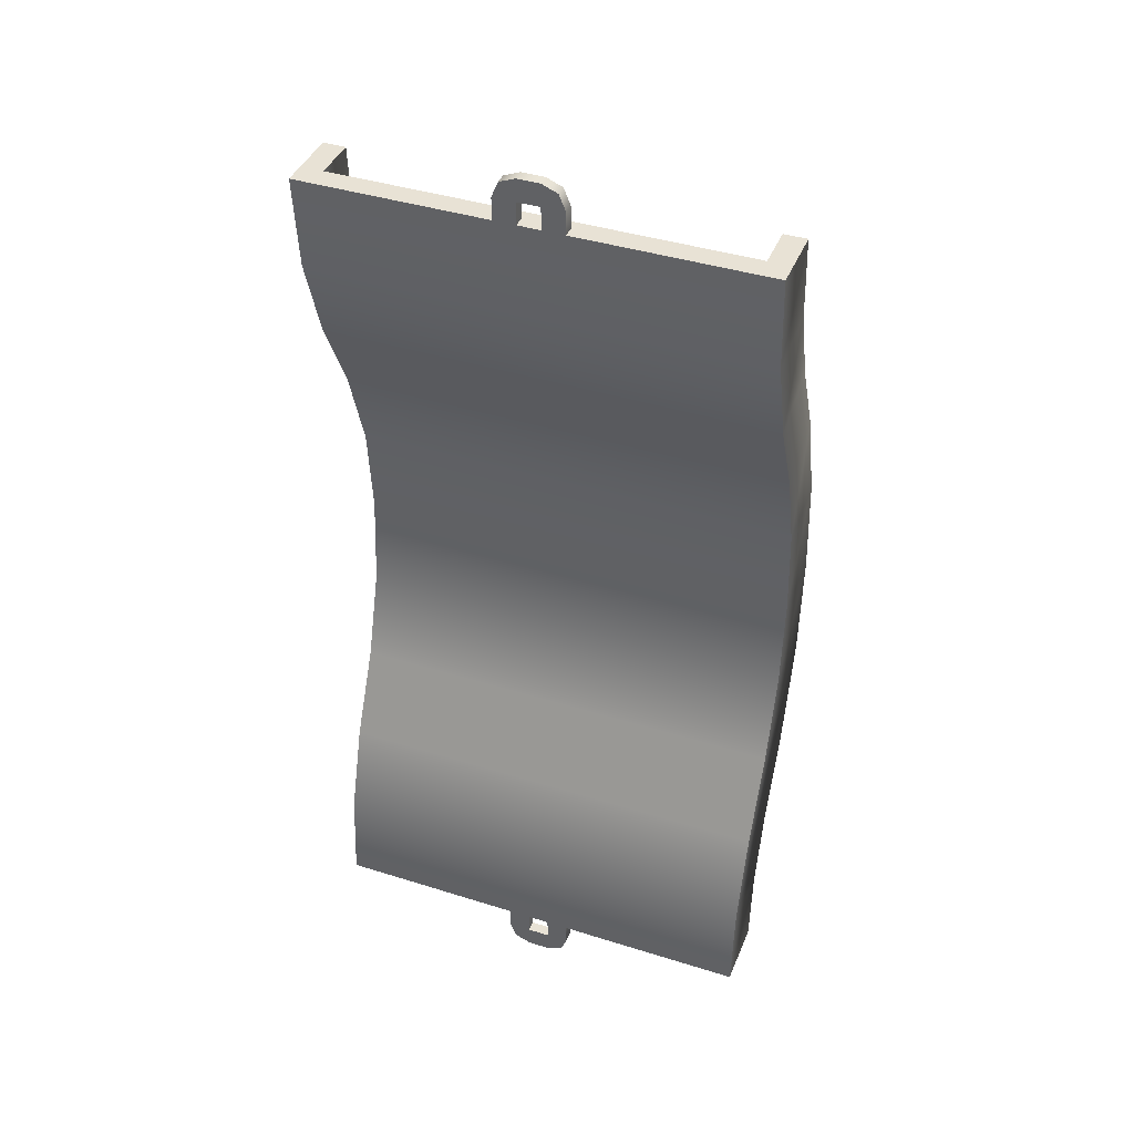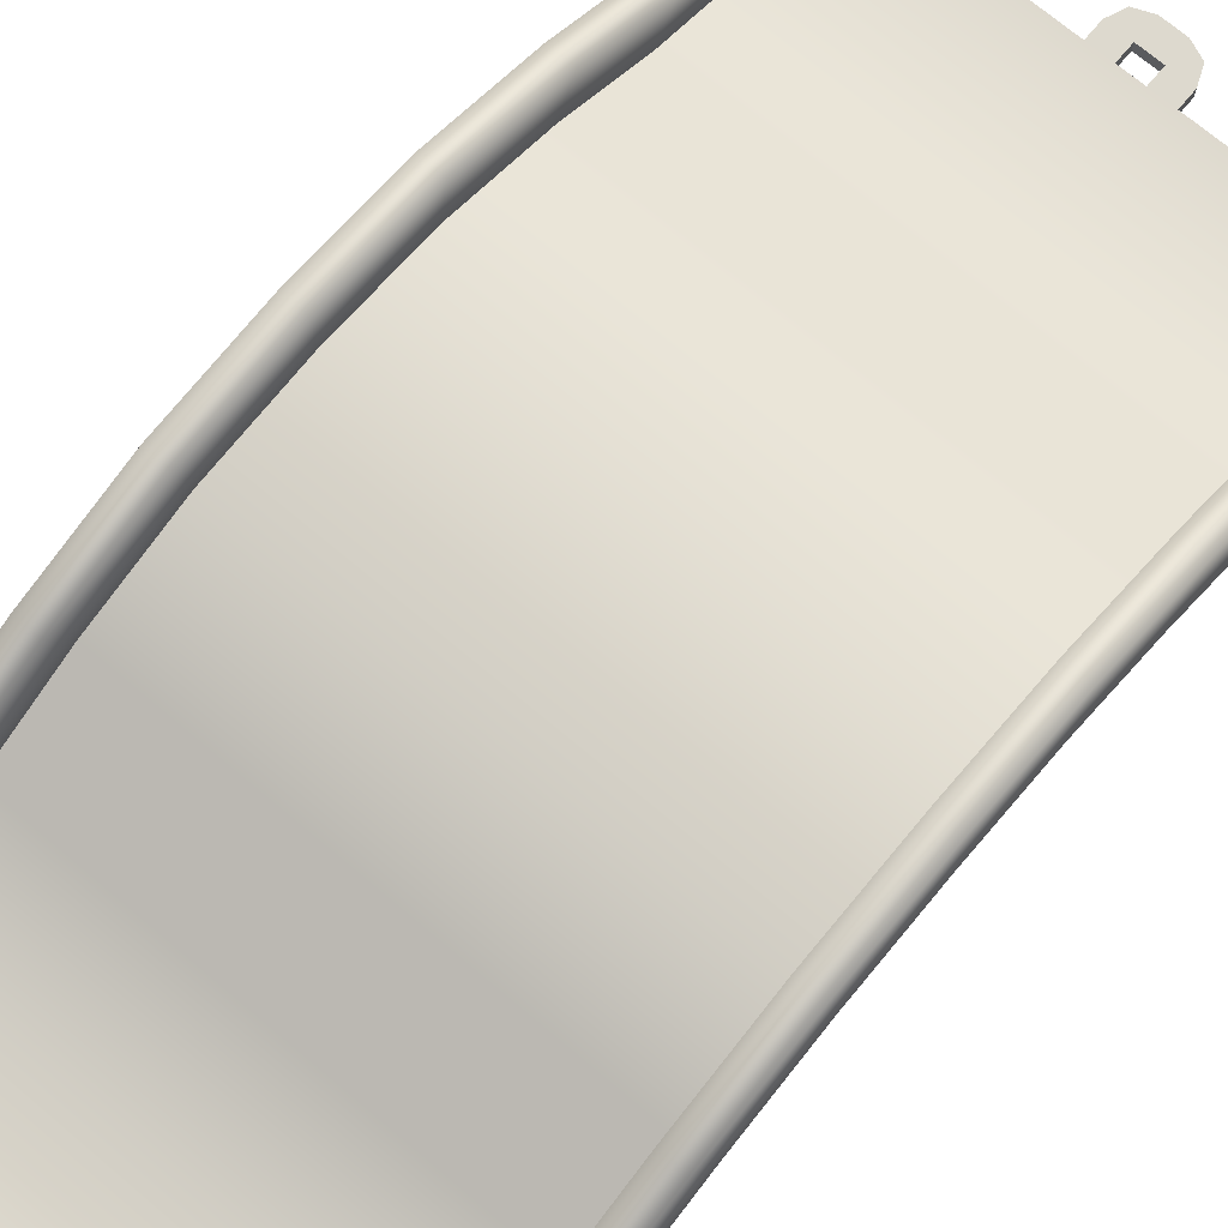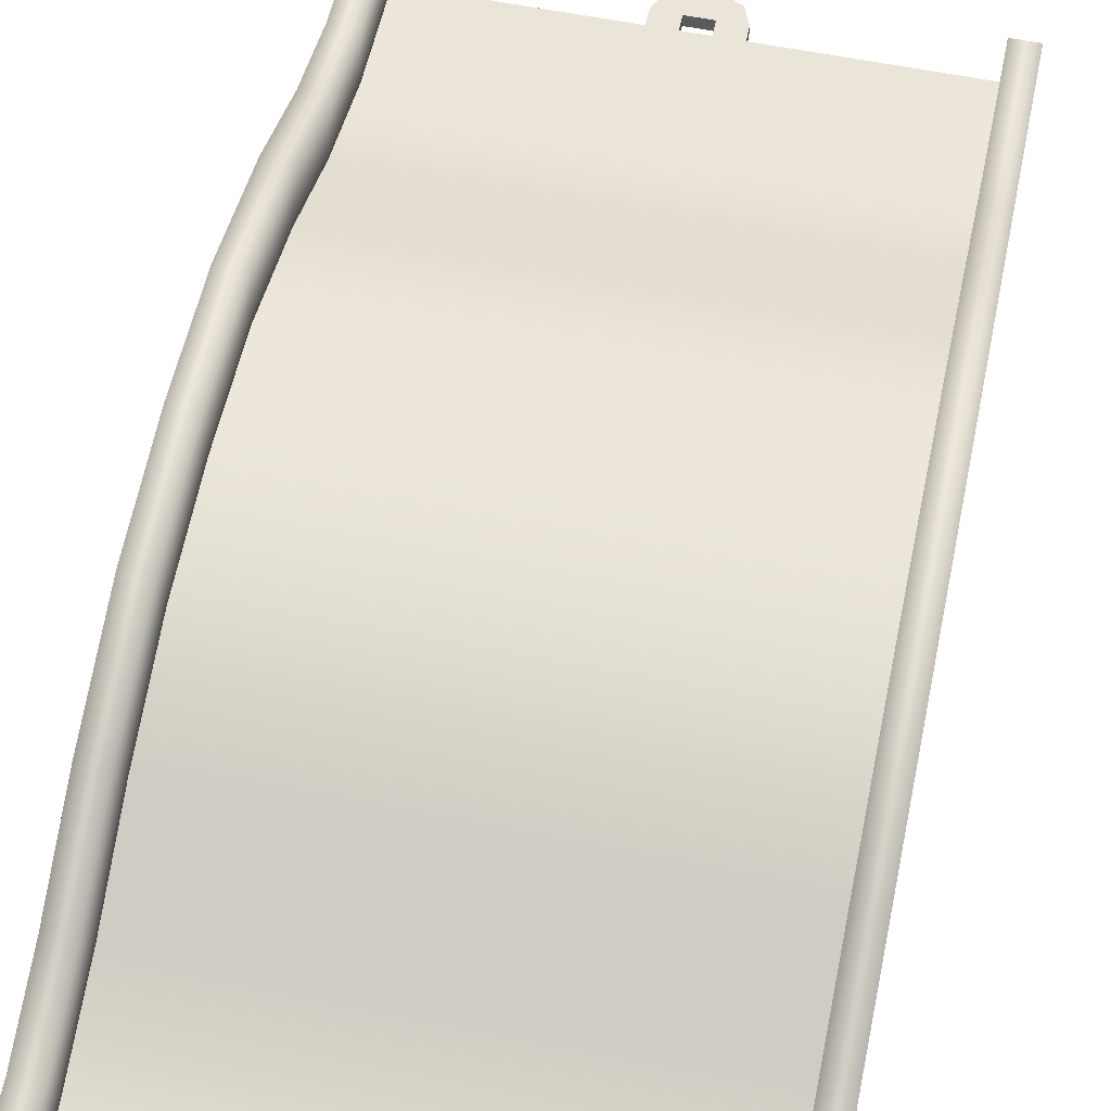
<metadata>
{"format":"obj","ext":"obj","renderer":"f3d","projection":"perspective","resolution":1024,"background":"white","views":[{"elev":40.8,"azim":21.0,"up":"+Z"},{"elev":71.7,"azim":40.1,"up":"+Y"},{"elev":58.8,"azim":11.6,"up":"+Y"}]}
</metadata>
<code>
g track-road-wide-straight-bump-up
v 1 0.33 0.3606 1 1 1
v 1 0.434 0.6905 1 1 1
v 0.9 0.33 0.3606 1 1 1
v 0.9 0.434 0.6905 1 1 1
v -0.9 0.33 0.3606 1 1 1
v -0.9 0.1334 0.3972 1 1 1
v -0.9 0.434 0.6905 1 1 1
v -0.9 0.2512 0.7716 1 1 1
v 1 0.1597 0.8121 1 1 1
v 1 0.03507 0.4155 1 1 1
v -1 0.1597 0.8121 1 1 1
v -1 0.03507 0.4155 1 1 1
v -1 0.33 0.3606 1 1 1
v -1 0.434 0.6905 1 1 1
v 0.9 0.1334 0.3972 1 1 1
v 0.9 0.2512 0.7716 1 1 1
v -1 0 4.292e-06 1 1 1
v -1 0.3 3.815e-06 1 1 1
v -0.9 0.3 3.815e-06 1 1 1
v -0.9 0.1 4.292e-06 1 1 1
v 0.9 0.1 4.292e-06 1 1 1
v 0.9 0.3 3.815e-06 1 1 1
v 1 0.3 3.815e-06 1 1 1
v 1 0 4.292e-06 1 1 1
v -0.7 0.1 4.292e-06 1 1 1
v -0.7 0.1334 0.3972 1 1 1
v -0.8 0.1 4.292e-06 1 1 1
v -0.8 0.1334 0.3972 1 1 1
v -0.7 0.2512 0.7716 1 1 1
v -0.8 0.2512 0.7716 1 1 1
v 0.8 0.1 4.292e-06 1 1 1
v 0.8 0.1334 0.3972 1 1 1
v 0.7 0.1 4.292e-06 1 1 1
v 0.7 0.1334 0.3972 1 1 1
v 0.8 0.2512 0.7716 1 1 1
v 0.7 0.2512 0.7716 1 1 1
v 1 0.6145 1.066 1 1 1
v 1 0.7599 1.53 1 1 1
v 0.9 0.6145 1.066 1 1 1
v 0.9 0.7599 1.53 1 1 1
v -0.9 0.6145 1.066 1 1 1
v -0.9 0.4317 1.147 1 1 1
v -0.9 0.7599 1.53 1 1 1
v -0.9 0.5632 1.566 1 1 1
v 1 0.4649 1.584 1 1 1
v 1 0.3403 1.188 1 1 1
v -1 0.4649 1.584 1 1 1
v -1 0.3403 1.188 1 1 1
v -1 0.6145 1.066 1 1 1
v -1 0.7599 1.53 1 1 1
v 0.9 0.4317 1.147 1 1 1
v 0.9 0.5632 1.566 1 1 1
v -0.7 0.4317 1.147 1 1 1
v -0.8 0.4317 1.147 1 1 1
v -0.7 0.5632 1.566 1 1 1
v -0.8 0.5632 1.566 1 1 1
v 0.8 0.4317 1.147 1 1 1
v 0.7 0.4317 1.147 1 1 1
v 0.8 0.5632 1.566 1 1 1
v 0.7 0.5632 1.566 1 1 1
v 1 0.8 2 1 1 1
v 1 0.7599 2.47 1 1 1
v 0.9 0.8 2 1 1 1
v 0.9 0.7599 2.47 1 1 1
v -0.9 0.8 2 1 1 1
v -0.9 0.6 2 1 1 1
v -0.9 0.7599 2.47 1 1 1
v -0.9 0.5632 2.434 1 1 1
v 1 0.4649 2.416 1 1 1
v 1 0.5 2 1 1 1
v -1 0.4649 2.416 1 1 1
v -1 0.5 2 1 1 1
v -1 0.8 2 1 1 1
v -1 0.7599 2.47 1 1 1
v 0.9 0.6 2 1 1 1
v 0.9 0.5632 2.434 1 1 1
v -0.7 0.6 2 1 1 1
v -0.8 0.6 2 1 1 1
v -0.7 0.5632 2.434 1 1 1
v -0.8 0.5632 2.434 1 1 1
v 0.8 0.6 2 1 1 1
v 0.7 0.6 2 1 1 1
v 0.8 0.5632 2.434 1 1 1
v 0.7 0.5632 2.434 1 1 1
v 1 0.6145 2.934 1 1 1
v 1 0.434 3.309 1 1 1
v 0.9 0.6145 2.934 1 1 1
v 0.9 0.434 3.309 1 1 1
v -0.9 0.6145 2.934 1 1 1
v -0.9 0.4317 2.853 1 1 1
v -0.9 0.434 3.309 1 1 1
v -0.9 0.2512 3.228 1 1 1
v 1 0.1597 3.188 1 1 1
v 1 0.3403 2.812 1 1 1
v -1 0.1597 3.188 1 1 1
v -1 0.3403 2.812 1 1 1
v -1 0.6145 2.934 1 1 1
v -1 0.434 3.309 1 1 1
v 0.9 0.4317 2.853 1 1 1
v 0.9 0.2512 3.228 1 1 1
v -0.7 0.4317 2.853 1 1 1
v -0.8 0.4317 2.853 1 1 1
v -0.7 0.2512 3.228 1 1 1
v -0.8 0.2512 3.228 1 1 1
v 0.8 0.4317 2.853 1 1 1
v 0.7 0.4317 2.853 1 1 1
v 0.8 0.2512 3.228 1 1 1
v 0.7 0.2512 3.228 1 1 1
v 1 0.33 3.639 1 1 1
v 1 0.3 4 1 1 1
v 0.9 0.33 3.639 1 1 1
v 0.9 0.3 4 1 1 1
v -0.9 0.33 3.639 1 1 1
v -0.9 0.1334 3.603 1 1 1
v -0.9 0.3 4 1 1 1
v -0.9 0.1 4 1 1 1
v 1 0 4 1 1 1
v 1 0.03507 3.584 1 1 1
v -1 0 4 1 1 1
v -1 0.03507 3.584 1 1 1
v -1 0.33 3.639 1 1 1
v -1 0.3 4 1 1 1
v 0.9 0.1334 3.603 1 1 1
v 0.9 0.1 4 1 1 1
v -0.7 0.1334 3.603 1 1 1
v -0.8 0.1334 3.603 1 1 1
v -0.7 0.1 4 1 1 1
v -0.8 0.1 4 1 1 1
v 0.8 0.1334 3.603 1 1 1
v 0.7 0.1334 3.603 1 1 1
v 0.8 0.1 4 1 1 1
v 0.7 0.1 4 1 1 1
v -0.9 0 -7.219e-16 1 1 1
v -0.9 0.1 0 1 1 1
v -1 0 0 1 1 1
v -1 0.3 0 1 1 1
v -0.9 0.3 0 1 1 1
v 0.9 0 -7.219e-16 1 1 1
v 1 0 0 1 1 1
v 0.9 0.1 0 1 1 1
v 1 0.3 0 1 1 1
v 0.9 0.3 0 1 1 1
v -0.7 0 -7.219e-16 1 1 1
v -0.7 0.1 -1.444e-15 1 1 1
v -0.8 0 -7.219e-16 1 1 1
v -0.8 0.1 -1.444e-15 1 1 1
v 0.8 0 -7.219e-16 1 1 1
v 0.8 0.1 -1.444e-15 1 1 1
v 0.7 0 -7.219e-16 1 1 1
v 0.7 0.1 -1.444e-15 1 1 1
v -0.1207 0 -0.1707 1 1 1
v -0.1207 0.05 -0.1707 1 1 1
v -0.15 0 -0.1 1 1 1
v -0.15 0.05 -0.1 1 1 1
v -0.05 0 -0.2 1 1 1
v -0.05 0.05 -0.2 1 1 1
v -0.05 0 7.219e-16 1 1 1
v -0.05 0 -0.1 1 1 1
v -0.15 0 1.083e-15 1 1 1
v 0.05 0 -0.2 1 1 1
v 0.05 0 -0.1 1 1 1
v 0.05 0 3.61e-16 1 1 1
v 0.1207 0 -0.1707 1 1 1
v 0.15 0 -0.1 1 1 1
v 0.15 0 0 1 1 1
v 0.1207 0.05 -0.1707 1 1 1
v 0.15 0.05 -0.1 1 1 1
v 0.05 0.05 -0.2 1 1 1
v 0.15 0.05 0 1 1 1
v -0.15 0.05 1.083e-15 1 1 1
v 0.05 0.05 -0.1 1 1 1
v 0.05 0.05 3.61e-16 1 1 1
v -0.05 0.05 -0.1 1 1 1
v -0.05 0.05 7.219e-16 1 1 1
v 0.9 0 0 1 1 1
v 0.9 0.1 7.219e-16 1 1 1
v 0.8 0 0 1 1 1
v 0.8 0.1 -7.219e-16 1 1 1
v 0.7 0 0 1 1 1
v 0.7 0.1 -7.219e-16 1 1 1
v -0.7 0 0 1 1 1
v -0.7 0.1 -7.219e-16 1 1 1
v -0.8 0 0 1 1 1
v -0.8 0.1 -7.219e-16 1 1 1
v -0.9 0 0 1 1 1
v -0.9 0.1 7.219e-16 1 1 1
v 0.9 0 4 1 1 1
v 0.9 0.1 4 1 1 1
v 1 0 4 1 1 1
v 1 0.3 4 1 1 1
v 0.9 0.3 4 1 1 1
v -1 0 4 1 1 1
v -1 0.3 4 1 1 1
v -0.9 0 4 1 1 1
v -0.9 0.1 4 1 1 1
v -0.9 0.3 4 1 1 1
v -0.7 0 4 1 1 1
v -0.8 0 4 1 1 1
v -0.7 0.1 4 1 1 1
v -0.8 0.1 4 1 1 1
v 0.7 0 4 1 1 1
v 0.7 0.1 4 1 1 1
v 0.8 0 4 1 1 1
v 0.8 0.1 4 1 1 1
v 0.1207 0 4.171 1 1 1
v 0.1207 0.05 4.171 1 1 1
v 0.15 0 4.1 1 1 1
v 0.15 0.05 4.1 1 1 1
v 0.05 0 4.2 1 1 1
v 0.05 0.05 4.2 1 1 1
v 0.05 0 4 1 1 1
v 0.05 0 4.1 1 1 1
v 0.15 0 4 1 1 1
v -0.05 0 4.2 1 1 1
v -0.05 0 4.1 1 1 1
v -0.05 0 4 1 1 1
v -0.1207 0 4.171 1 1 1
v -0.15 0 4.1 1 1 1
v -0.15 0 4 1 1 1
v -0.1207 0.05 4.171 1 1 1
v -0.15 0.05 4.1 1 1 1
v -0.05 0.05 4.2 1 1 1
v -0.15 0.05 4 1 1 1
v 0.15 0.05 4 1 1 1
v -0.05 0.05 4.1 1 1 1
v -0.05 0.05 4 1 1 1
v 0.05 0.05 4.1 1 1 1
v 0.05 0.05 4 1 1 1
f 3 2 1
f 2 3 4
f 7 6 5
f 6 7 8
f 11 10 9
f 10 11 12
f 11 13 12
f 13 11 14
f 13 7 5
f 7 13 14
f 2 10 1
f 10 2 9
f 16 3 15
f 3 16 4
f 12 18 17
f 18 12 13
f 5 18 13
f 18 5 19
f 5 20 19
f 20 5 6
f 15 22 21
f 22 15 3
f 1 22 3
f 22 1 23
f 1 24 23
f 24 1 10
f 12 24 10
f 24 12 17
f 27 26 25
f 26 27 28
f 28 29 26
f 29 28 30
f 33 32 31
f 32 33 34
f 34 35 32
f 35 34 36
f 30 6 8
f 6 30 28
f 28 20 6
f 20 28 27
f 31 15 21
f 15 31 32
f 32 16 15
f 16 32 35
f 36 26 29
f 26 36 34
f 34 25 26
f 25 34 33
f 39 38 37
f 38 39 40
f 43 42 41
f 42 43 44
f 47 46 45
f 46 47 48
f 47 49 48
f 49 47 50
f 49 43 41
f 43 49 50
f 38 46 37
f 46 38 45
f 52 39 51
f 39 52 40
f 48 14 11
f 14 48 49
f 41 14 49
f 14 41 7
f 41 8 7
f 8 41 42
f 51 4 16
f 4 51 39
f 37 4 39
f 4 37 2
f 37 9 2
f 9 37 46
f 48 9 46
f 9 48 11
f 30 53 29
f 53 30 54
f 54 55 53
f 55 54 56
f 36 57 35
f 57 36 58
f 58 59 57
f 59 58 60
f 56 42 44
f 42 56 54
f 54 8 42
f 8 54 30
f 35 51 16
f 51 35 57
f 57 52 51
f 52 57 59
f 60 53 55
f 53 60 58
f 58 29 53
f 29 58 36
f 63 62 61
f 62 63 64
f 67 66 65
f 66 67 68
f 71 70 69
f 70 71 72
f 71 73 72
f 73 71 74
f 73 67 65
f 67 73 74
f 62 70 61
f 70 62 69
f 76 63 75
f 63 76 64
f 72 50 47
f 50 72 73
f 65 50 73
f 50 65 43
f 65 44 43
f 44 65 66
f 75 40 52
f 40 75 63
f 61 40 63
f 40 61 38
f 61 45 38
f 45 61 70
f 72 45 70
f 45 72 47
f 56 77 55
f 77 56 78
f 78 79 77
f 79 78 80
f 60 81 59
f 81 60 82
f 82 83 81
f 83 82 84
f 80 66 68
f 66 80 78
f 78 44 66
f 44 78 56
f 59 75 52
f 75 59 81
f 81 76 75
f 76 81 83
f 84 77 79
f 77 84 82
f 82 55 77
f 55 82 60
f 87 86 85
f 86 87 88
f 91 90 89
f 90 91 92
f 95 94 93
f 94 95 96
f 95 97 96
f 97 95 98
f 97 91 89
f 91 97 98
f 86 94 85
f 94 86 93
f 100 87 99
f 87 100 88
f 96 74 71
f 74 96 97
f 89 74 97
f 74 89 67
f 89 68 67
f 68 89 90
f 99 64 76
f 64 99 87
f 85 64 87
f 64 85 62
f 85 69 62
f 69 85 94
f 96 69 94
f 69 96 71
f 80 101 79
f 101 80 102
f 102 103 101
f 103 102 104
f 84 105 83
f 105 84 106
f 106 107 105
f 107 106 108
f 104 90 92
f 90 104 102
f 102 68 90
f 68 102 80
f 83 99 76
f 99 83 105
f 105 100 99
f 100 105 107
f 108 101 103
f 101 108 106
f 106 79 101
f 79 106 84
f 111 110 109
f 110 111 112
f 115 114 113
f 114 115 116
f 119 118 117
f 118 119 120
f 119 121 120
f 121 119 122
f 121 115 113
f 115 121 122
f 110 118 109
f 118 110 117
f 124 111 123
f 111 124 112
f 120 98 95
f 98 120 121
f 113 98 121
f 98 113 91
f 113 92 91
f 92 113 114
f 123 88 100
f 88 123 111
f 109 88 111
f 88 109 86
f 109 93 86
f 93 109 118
f 120 93 118
f 93 120 95
f 104 125 103
f 125 104 126
f 126 127 125
f 127 126 128
f 108 129 107
f 129 108 130
f 130 131 129
f 131 130 132
f 128 114 116
f 114 128 126
f 126 92 114
f 92 126 104
f 107 123 100
f 123 107 129
f 129 124 123
f 124 129 131
f 132 125 127
f 125 132 130
f 130 103 125
f 103 130 108
f 135 134 133
f 134 135 136
f 134 136 137
f 140 139 138
f 139 140 141
f 141 140 142
f 145 144 143
f 144 145 146
f 149 148 147
f 148 149 150
f 153 152 151
f 152 153 154
f 152 155 151
f 155 152 156
f 159 158 157
f 158 159 155
f 155 159 151
f 151 159 153
f 160 158 155
f 160 161 158
f 160 162 161
f 163 162 160
f 164 162 163
f 162 164 165
f 167 163 166
f 163 167 164
f 168 163 160
f 163 168 166
f 169 164 167
f 164 169 165
f 159 154 153
f 154 159 170
f 156 160 155
f 160 156 168
f 162 171 161
f 171 162 172
f 171 158 161
f 158 171 173
f 174 158 173
f 158 174 157
f 170 152 154
f 174 152 170
f 173 152 174
f 173 156 152
f 171 156 173
f 156 171 168
f 172 168 171
f 172 166 168
f 169 166 172
f 166 169 167
f 177 176 175
f 176 177 178
f 181 180 179
f 180 181 182
f 185 184 183
f 184 185 186
f 189 188 187
f 188 189 190
f 188 190 191
f 194 193 192
f 193 194 195
f 193 195 196
f 199 198 197
f 198 199 200
f 203 202 201
f 202 203 204
f 207 206 205
f 206 207 208
f 206 209 205
f 209 206 210
f 213 212 211
f 212 213 209
f 209 213 205
f 205 213 207
f 214 212 209
f 214 215 212
f 214 216 215
f 217 216 214
f 218 216 217
f 216 218 219
f 221 217 220
f 217 221 218
f 222 217 214
f 217 222 220
f 223 218 221
f 218 223 219
f 213 208 207
f 208 213 224
f 210 214 209
f 214 210 222
f 216 225 215
f 225 216 226
f 225 212 215
f 212 225 227
f 228 212 227
f 212 228 211
f 224 206 208
f 228 206 224
f 227 206 228
f 227 210 206
f 225 210 227
f 210 225 222
f 226 222 225
f 226 220 222
f 223 220 226
f 220 223 221
f 202 197 201
f 197 202 199
f 200 194 198
f 194 200 195
f 188 203 187
f 203 188 204
g track-road-wide-straight-bump-up
f 3 2 1
f 2 3 4
f 7 6 5
f 6 7 8
f 11 10 9
f 10 11 12
f 11 13 12
f 13 11 14
f 13 7 5
f 7 13 14
f 2 10 1
f 10 2 9
f 16 3 15
f 3 16 4
f 12 18 17
f 18 12 13
f 5 18 13
f 18 5 19
f 5 20 19
f 20 5 6
f 15 22 21
f 22 15 3
f 1 22 3
f 22 1 23
f 1 24 23
f 24 1 10
f 12 24 10
f 24 12 17
f 27 26 25
f 26 27 28
f 28 29 26
f 29 28 30
f 33 32 31
f 32 33 34
f 34 35 32
f 35 34 36
f 30 6 8
f 6 30 28
f 28 20 6
f 20 28 27
f 31 15 21
f 15 31 32
f 32 16 15
f 16 32 35
f 36 26 29
f 26 36 34
f 34 25 26
f 25 34 33
f 39 38 37
f 38 39 40
f 43 42 41
f 42 43 44
f 47 46 45
f 46 47 48
f 47 49 48
f 49 47 50
f 49 43 41
f 43 49 50
f 38 46 37
f 46 38 45
f 52 39 51
f 39 52 40
f 48 14 11
f 14 48 49
f 41 14 49
f 14 41 7
f 41 8 7
f 8 41 42
f 51 4 16
f 4 51 39
f 37 4 39
f 4 37 2
f 37 9 2
f 9 37 46
f 48 9 46
f 9 48 11
f 30 53 29
f 53 30 54
f 54 55 53
f 55 54 56
f 36 57 35
f 57 36 58
f 58 59 57
f 59 58 60
f 56 42 44
f 42 56 54
f 54 8 42
f 8 54 30
f 35 51 16
f 51 35 57
f 57 52 51
f 52 57 59
f 60 53 55
f 53 60 58
f 58 29 53
f 29 58 36
f 63 62 61
f 62 63 64
f 67 66 65
f 66 67 68
f 71 70 69
f 70 71 72
f 71 73 72
f 73 71 74
f 73 67 65
f 67 73 74
f 62 70 61
f 70 62 69
f 76 63 75
f 63 76 64
f 72 50 47
f 50 72 73
f 65 50 73
f 50 65 43
f 65 44 43
f 44 65 66
f 75 40 52
f 40 75 63
f 61 40 63
f 40 61 38
f 61 45 38
f 45 61 70
f 72 45 70
f 45 72 47
f 56 77 55
f 77 56 78
f 78 79 77
f 79 78 80
f 60 81 59
f 81 60 82
f 82 83 81
f 83 82 84
f 80 66 68
f 66 80 78
f 78 44 66
f 44 78 56
f 59 75 52
f 75 59 81
f 81 76 75
f 76 81 83
f 84 77 79
f 77 84 82
f 82 55 77
f 55 82 60
f 87 86 85
f 86 87 88
f 91 90 89
f 90 91 92
f 95 94 93
f 94 95 96
f 95 97 96
f 97 95 98
f 97 91 89
f 91 97 98
f 86 94 85
f 94 86 93
f 100 87 99
f 87 100 88
f 96 74 71
f 74 96 97
f 89 74 97
f 74 89 67
f 89 68 67
f 68 89 90
f 99 64 76
f 64 99 87
f 85 64 87
f 64 85 62
f 85 69 62
f 69 85 94
f 96 69 94
f 69 96 71
f 80 101 79
f 101 80 102
f 102 103 101
f 103 102 104
f 84 105 83
f 105 84 106
f 106 107 105
f 107 106 108
f 104 90 92
f 90 104 102
f 102 68 90
f 68 102 80
f 83 99 76
f 99 83 105
f 105 100 99
f 100 105 107
f 108 101 103
f 101 108 106
f 106 79 101
f 79 106 84
f 111 110 109
f 110 111 112
f 115 114 113
f 114 115 116
f 119 118 117
f 118 119 120
f 119 121 120
f 121 119 122
f 121 115 113
f 115 121 122
f 110 118 109
f 118 110 117
f 124 111 123
f 111 124 112
f 120 98 95
f 98 120 121
f 113 98 121
f 98 113 91
f 113 92 91
f 92 113 114
f 123 88 100
f 88 123 111
f 109 88 111
f 88 109 86
f 109 93 86
f 93 109 118
f 120 93 118
f 93 120 95
f 104 125 103
f 125 104 126
f 126 127 125
f 127 126 128
f 108 129 107
f 129 108 130
f 130 131 129
f 131 130 132
f 128 114 116
f 114 128 126
f 126 92 114
f 92 126 104
f 107 123 100
f 123 107 129
f 129 124 123
f 124 129 131
f 132 125 127
f 125 132 130
f 130 103 125
f 103 130 108
f 135 134 133
f 134 135 136
f 134 136 137
f 140 139 138
f 139 140 141
f 141 140 142
f 145 144 143
f 144 145 146
f 149 148 147
f 148 149 150
f 153 152 151
f 152 153 154
f 152 155 151
f 155 152 156
f 159 158 157
f 158 159 155
f 155 159 151
f 151 159 153
f 160 158 155
f 160 161 158
f 160 162 161
f 163 162 160
f 164 162 163
f 162 164 165
f 167 163 166
f 163 167 164
f 168 163 160
f 163 168 166
f 169 164 167
f 164 169 165
f 159 154 153
f 154 159 170
f 156 160 155
f 160 156 168
f 162 171 161
f 171 162 172
f 171 158 161
f 158 171 173
f 174 158 173
f 158 174 157
f 170 152 154
f 174 152 170
f 173 152 174
f 173 156 152
f 171 156 173
f 156 171 168
f 172 168 171
f 172 166 168
f 169 166 172
f 166 169 167
f 177 176 175
f 176 177 178
f 181 180 179
f 180 181 182
f 185 184 183
f 184 185 186
f 189 188 187
f 188 189 190
f 188 190 191
f 194 193 192
f 193 194 195
f 193 195 196
f 199 198 197
f 198 199 200
f 203 202 201
f 202 203 204
f 207 206 205
f 206 207 208
f 206 209 205
f 209 206 210
f 213 212 211
f 212 213 209
f 209 213 205
f 205 213 207
f 214 212 209
f 214 215 212
f 214 216 215
f 217 216 214
f 218 216 217
f 216 218 219
f 221 217 220
f 217 221 218
f 222 217 214
f 217 222 220
f 223 218 221
f 218 223 219
f 213 208 207
f 208 213 224
f 210 214 209
f 214 210 222
f 216 225 215
f 225 216 226
f 225 212 215
f 212 225 227
f 228 212 227
f 212 228 211
f 224 206 208
f 228 206 224
f 227 206 228
f 227 210 206
f 225 210 227
f 210 225 222
f 226 222 225
f 226 220 222
f 223 220 226
f 220 223 221
f 202 197 201
f 197 202 199
f 200 194 198
f 194 200 195
f 188 203 187
f 203 188 204

</code>
